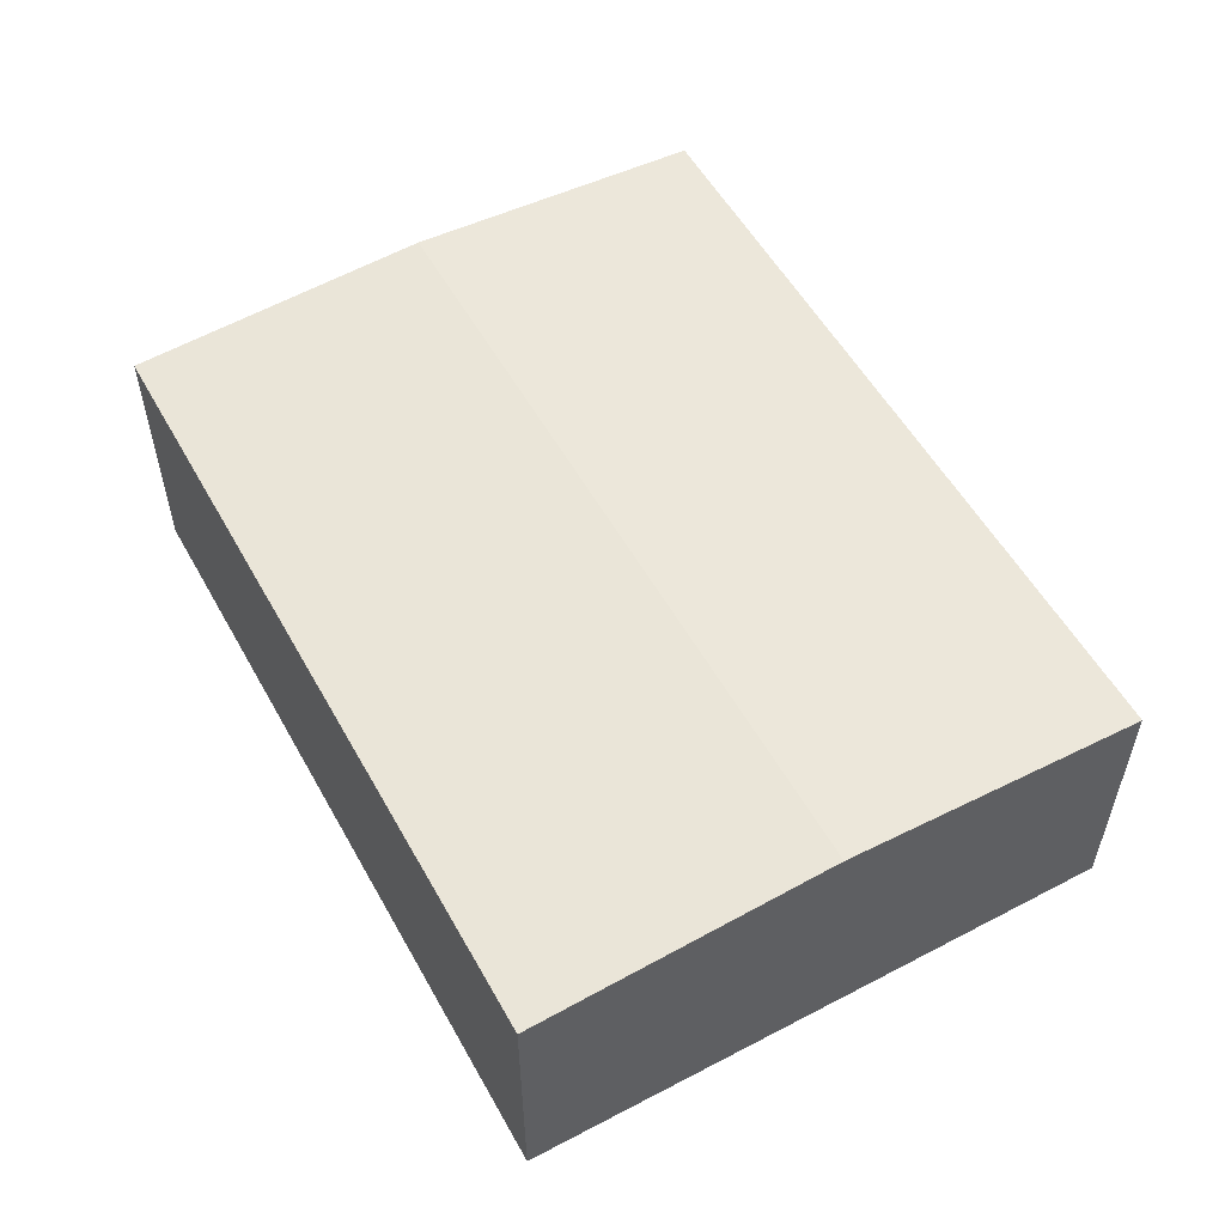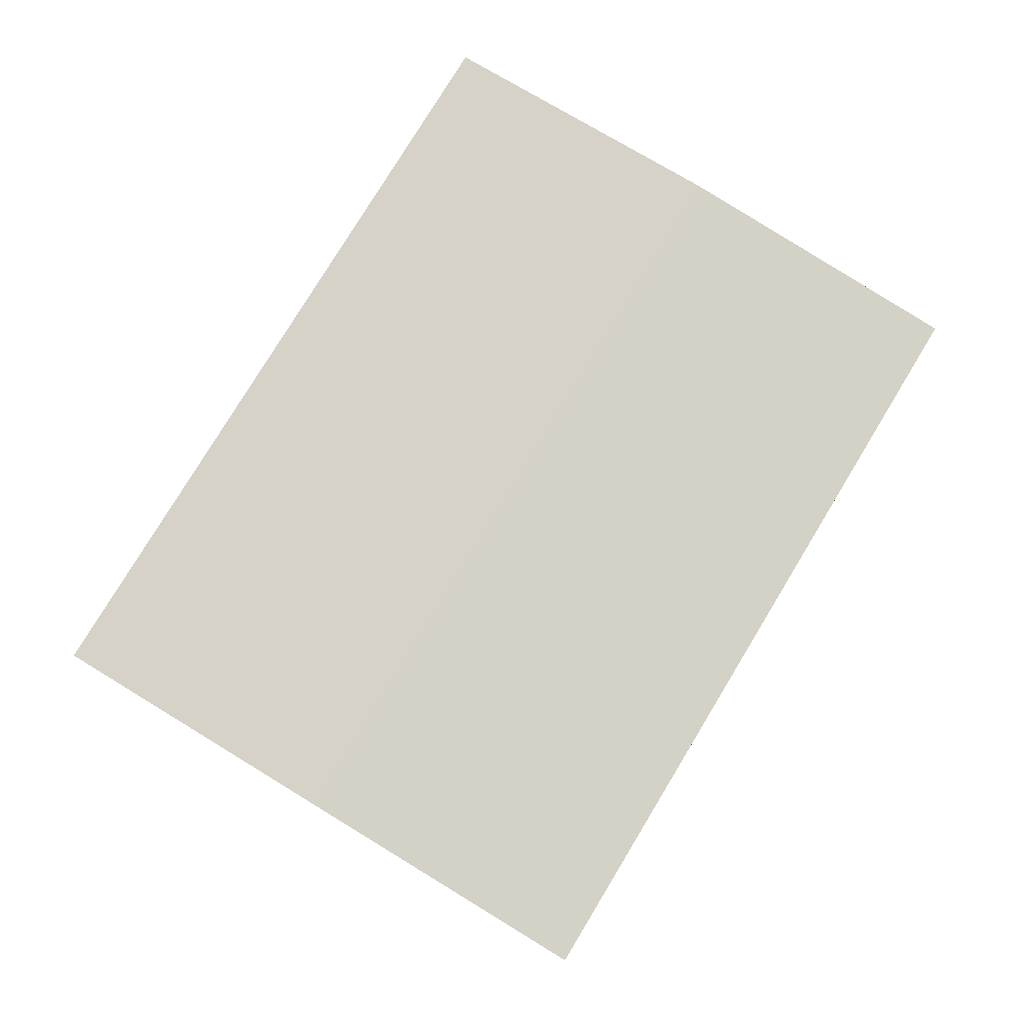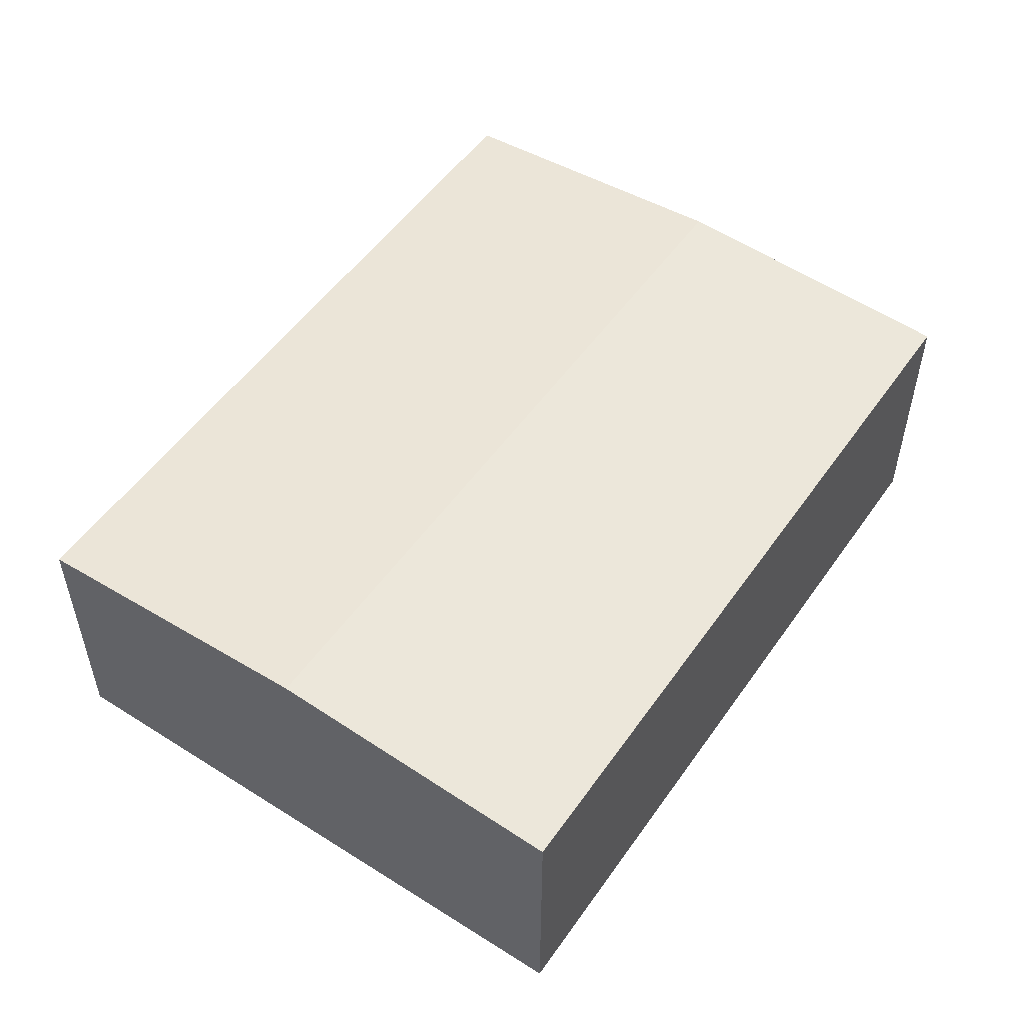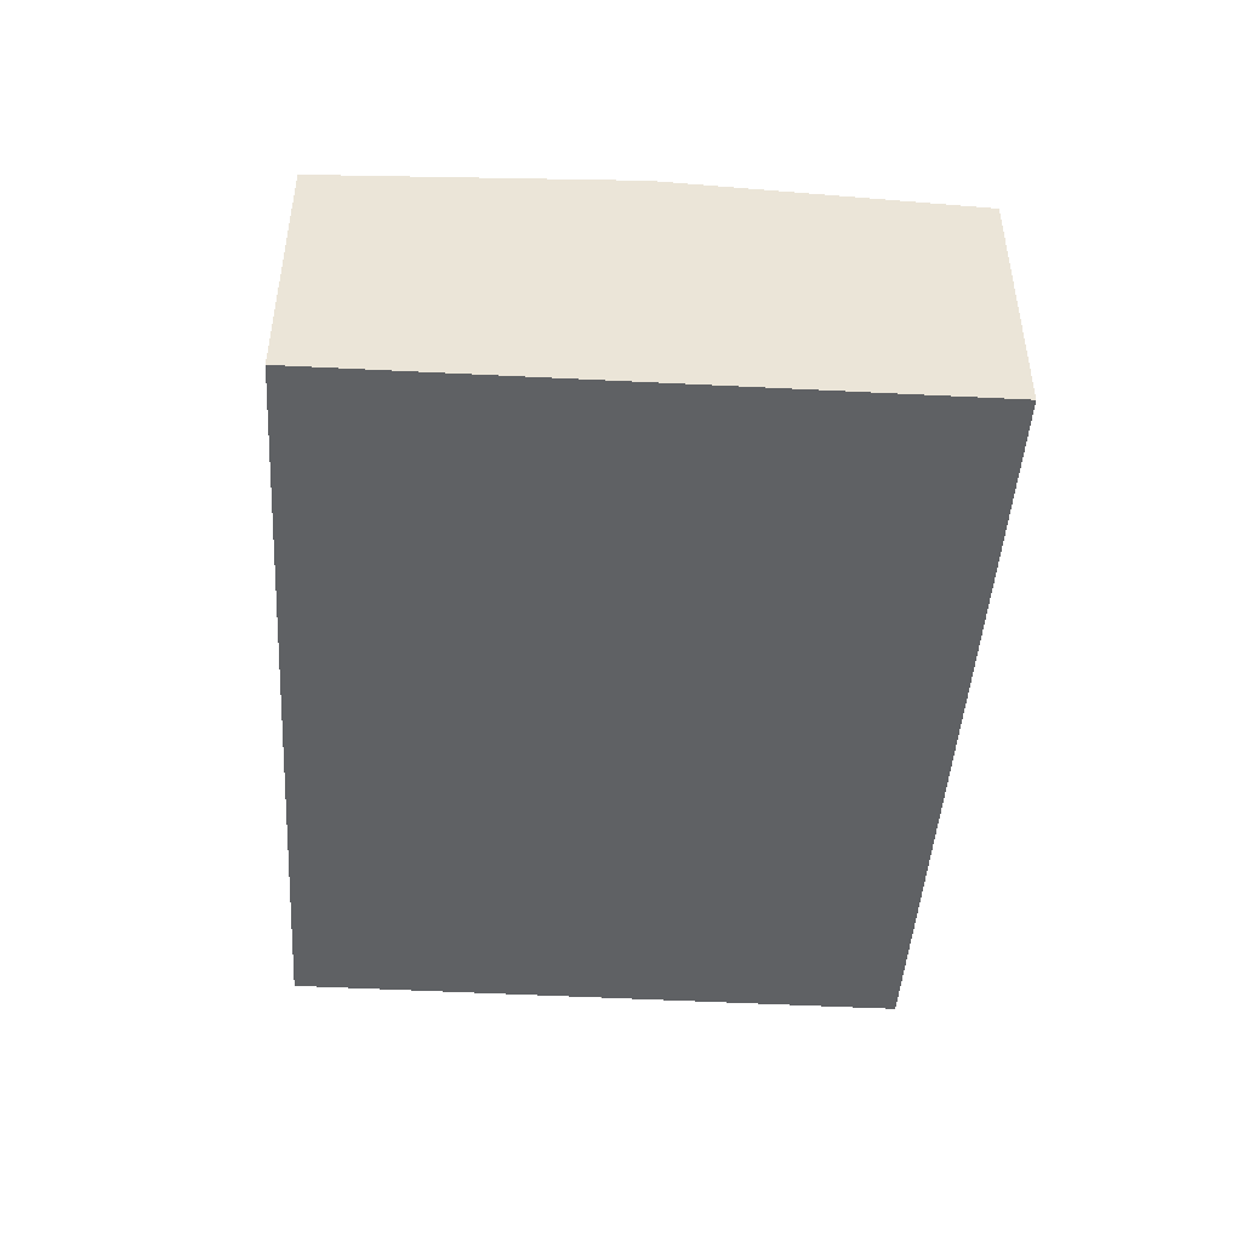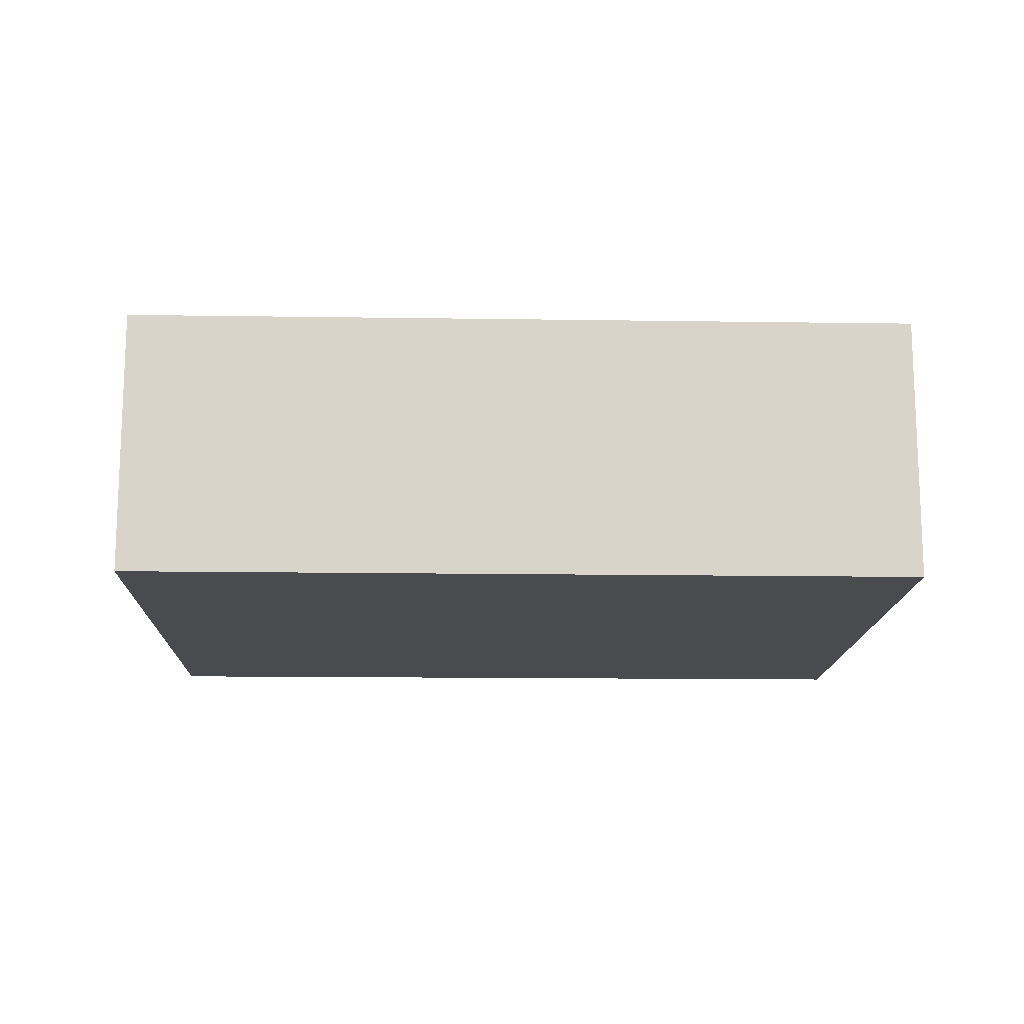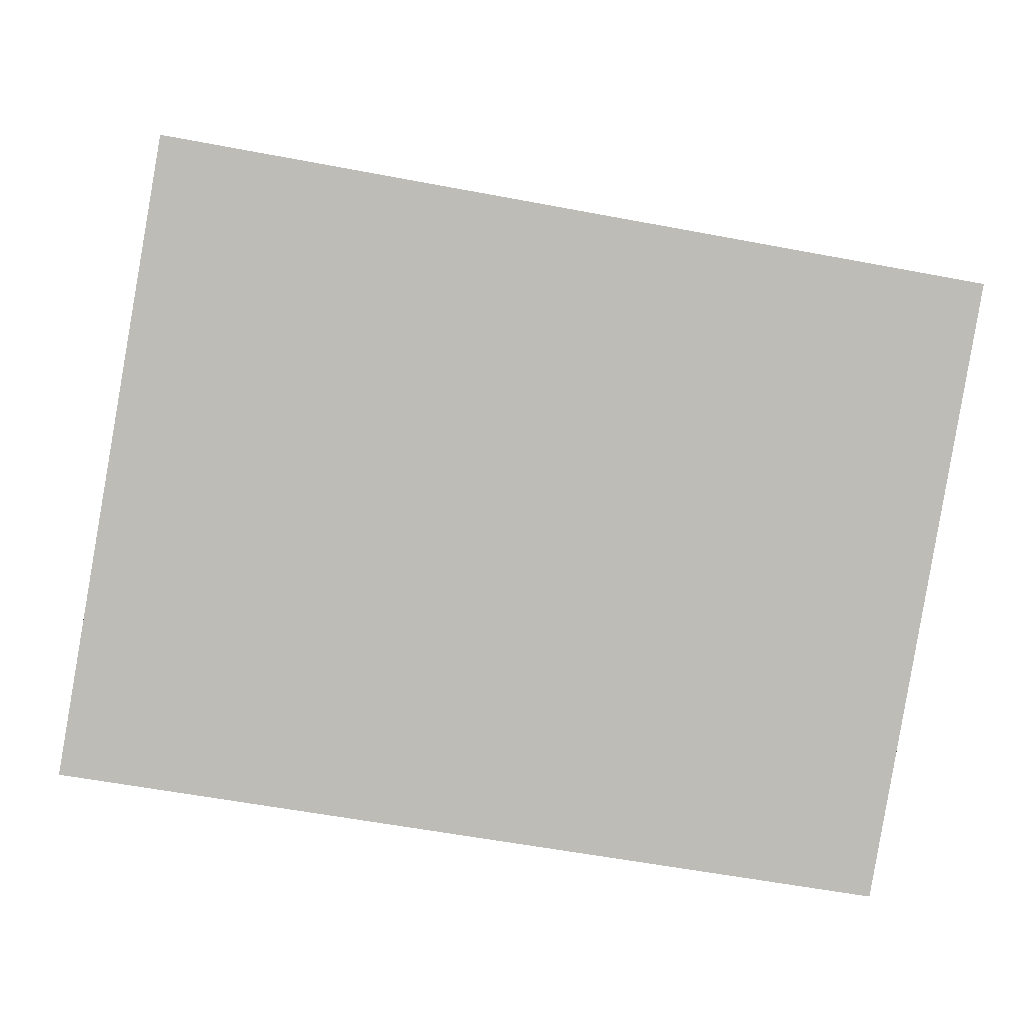
<metadata>
{"format":"obj","ext":"obj","renderer":"f3d","projection":"perspective","resolution":1024,"background":"white","views":[{"elev":55.2,"azim":-109.0,"up":"+Y"},{"elev":78.8,"azim":-48.8,"up":"+Y"},{"elev":52.1,"azim":133.9,"up":"+Y"},{"elev":-45.9,"azim":96.3,"up":"+Y"},{"elev":-14.3,"azim":8.1,"up":"+Y"},{"elev":6.0,"azim":-4.6,"up":"+Z"}]}
</metadata>
<code>
v  4.605 9.354 21.16
v  2.7 9.681 15.46
v  3.723 9.354 21.32
v  31.42 9.358 16.43
v  29.91 9.857 7.488
v  1.859 9.95 10.64
v  29.62 9.95 5.821
v  26.73 9.356 -4.644
v  27.82 9.356 -4.832
v  0 9.356 5.729e-16
v  1.013 9.68 5.803
v  27.82 2.959e-16 -4.832
v  0 0 0
v  26.73 2.844e-16 -4.644
v  1.013 -3.553e-16 5.803
v  1.859 -6.518e-16 10.64
v  2.7 -9.467e-16 15.46
v  3.723 -1.305e-15 21.32
v  31.42 -1.006e-15 16.43
v  4.605 -1.296e-15 21.16
v  29.91 -4.585e-16 7.488
v  29.62 -3.564e-16 5.821
g defaultobject
f 1 2 3
f 2 1 4
f 2 4 5
f 2 5 6
f 6 5 7
f 8 7 9
f 7 8 6
f 6 8 10
f 6 10 11
f 12 8 9
f 8 12 10
f 10 12 13
f 13 12 14
f 13 11 10
f 11 13 6
f 6 13 15
f 6 15 2
f 2 15 16
f 2 16 3
f 3 16 17
f 3 17 18
f 18 1 3
f 1 18 4
f 4 18 19
f 19 18 20
f 19 5 4
f 5 19 21
f 5 21 7
f 7 21 9
f 9 21 22
f 9 22 12
f 14 15 13
f 15 14 16
f 16 14 17
f 17 14 18
f 18 14 20
f 20 14 19
f 19 14 12
f 19 12 21
f 21 12 22

</code>
